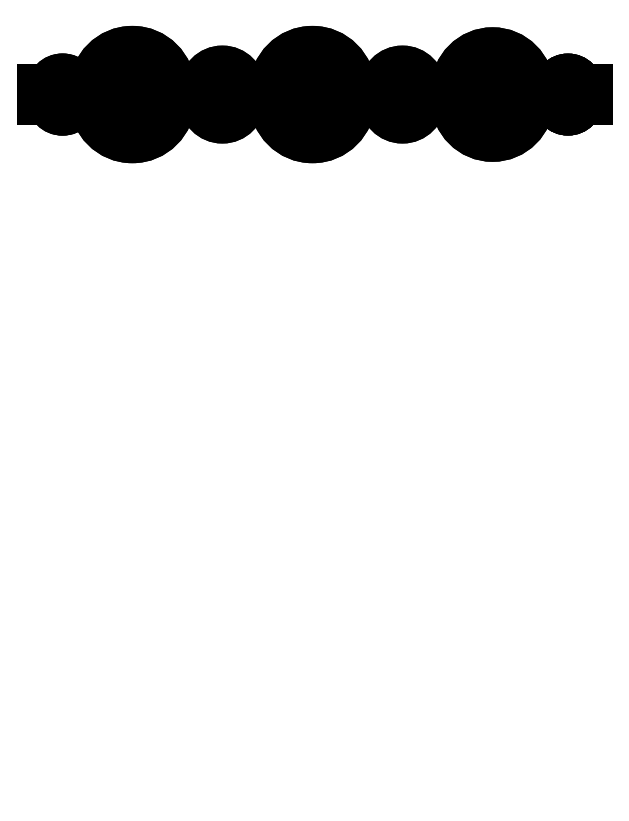
<metadata>
{"format":"dxf","ext":"dxf","renderer":"ezdxf+matplotlib","layout":"modelspace","background":"white","min_lineweight":24,"dpi":150}
</metadata>
<code>
0
SECTION
2
ENTITIES
0
LINE
8
Body
10
0
20
121
30
9.8
11
0
21
119
31
9.8
0
LINE
8
Body
10
1.805e-12
20
121
30
5.3
11
1.805e-12
21
119
31
5.3
0
LINE
8
Body
10
0
20
121
30
9.8
11
0
21
121
31
5.3
0
LINE
8
Body
10
0
20
119
30
9.8
11
0
21
119
31
5.3
0
LINE
8
Body
10
1.805e-12
20
121
30
5.3
11
1.805e-12
21
119
31
5.3
0
LINE
8
Body
10
5.3
20
121
30
-5e-15
11
5.3
21
119
31
-5e-15
0
ARC
8
Body
10
5.3
20
121
30
5.3
40
5.3
50
180
51
180
0
ARC
8
Body
10
5.3
20
119
30
5.3
40
5.3
50
180
51
180
0
LINE
8
Body
10
5.3
20
121
30
-5e-15
11
5.3
21
119
31
-5e-15
0
LINE
8
Body
10
91.6
20
121
30
-5e-15
11
91.6
21
119
31
-5e-15
0
LINE
8
Body
10
5.3
20
121
30
-5e-15
11
91.6
21
121
31
-5e-15
0
LINE
8
Body
10
5.3
20
119
30
-5e-15
11
91.6
21
119
31
-5e-15
0
LINE
8
Body
10
91.6
20
121
30
-5e-15
11
91.6
21
119
31
-5e-15
0
LINE
8
Body
10
96.9
20
121
30
5.3
11
96.9
21
119
31
5.3
0
ARC
8
Body
10
91.6
20
121
30
5.3
40
0
50
0
51
0
0
ARC
8
Body
10
91.6
20
119
30
5.3
40
0
50
0
51
0
0
LINE
8
Body
10
96.9
20
121
30
10.03
11
96.9
21
119
31
10.03
0
LINE
8
Body
10
96.9
20
121
30
5.3
11
96.9
21
119
31
5.3
0
LINE
8
Body
10
96.9
20
121
30
10.03
11
96.9
21
121
31
5.3
0
LINE
8
Body
10
96.9
20
119
30
10.03
11
96.9
21
119
31
5.3
0
LINE
8
Body
10
96.9
20
121
30
10.03
11
96.9
21
119
31
10.03
0
LINE
8
Body
10
95.5
20
121
30
10.03
11
95.5
21
119
31
10.03
0
LINE
8
Body
10
96.9
20
121
30
10.03
11
95.5
21
121
31
10.03
0
LINE
8
Body
10
96.9
20
119
30
10.03
11
95.5
21
119
31
10.03
0
LINE
8
Body
10
95.4
20
121
30
10.12
11
95.4
21
119
31
10.12
0
LINE
8
Body
10
95.5
20
121
30
10.03
11
95.5
21
119
31
10.03
0
ARC
8
Body
10
95.5
20
121
30
10.12
40
0.1
50
0
51
180
0
ARC
8
Body
10
95.5
20
119
30
10.12
40
0.1
50
0
51
180
0
LINE
8
Body
10
95.4
20
121
30
29.32
11
95.4
21
119
31
29.32
0
LINE
8
Body
10
95.4
20
121
30
10.12
11
95.4
21
119
31
10.12
0
LINE
8
Body
10
95.4
20
121
30
29.32
11
95.4
21
121
31
10.12
0
LINE
8
Body
10
95.4
20
119
30
29.32
11
95.4
21
119
31
10.12
0
LINE
8
Body
10
95.5
20
121
30
29.43
11
95.5
21
119
31
29.43
0
LINE
8
Body
10
95.4
20
121
30
29.32
11
95.4
21
119
31
29.32
0
ARC
8
Body
10
95.5
20
121
30
29.32
40
0
50
180
51
0
0
ARC
8
Body
10
95.5
20
119
30
29.32
40
0
50
180
51
0
0
LINE
8
Body
10
96.9
20
121
30
29.43
11
96.9
21
119
31
29.43
0
LINE
8
Body
10
95.5
20
121
30
29.43
11
95.5
21
119
31
29.43
0
LINE
8
Body
10
96.9
20
121
30
29.43
11
95.5
21
121
31
29.43
0
LINE
8
Body
10
96.9
20
119
30
29.43
11
95.5
21
119
31
29.43
0
LINE
8
Body
10
96.9
20
121
30
34.92
11
96.9
21
119
31
34.92
0
LINE
8
Body
10
96.9
20
121
30
29.43
11
96.9
21
119
31
29.43
0
LINE
8
Body
10
96.9
20
121
30
34.92
11
96.9
21
121
31
29.43
0
LINE
8
Body
10
96.9
20
119
30
34.92
11
96.9
21
119
31
29.43
0
LINE
8
Body
10
96.9
20
121
30
34.92
11
96.9
21
119
31
34.92
0
LINE
8
Body
10
91.6
20
121
30
40.23
11
91.6
21
119
31
40.23
0
ARC
8
Body
10
91.6
20
121
30
34.92
40
5.3
50
0
51
0
0
ARC
8
Body
10
91.6
20
119
30
34.92
40
5.3
50
0
51
0
0
LINE
8
Body
10
91.6
20
121
30
40.23
11
91.6
21
119
31
40.23
0
LINE
8
Body
10
5.3
20
121
30
40.23
11
5.3
21
119
31
40.23
0
LINE
8
Body
10
91.6
20
121
30
40.23
11
5.3
21
121
31
40.23
0
LINE
8
Body
10
91.6
20
119
30
40.23
11
5.3
21
119
31
40.23
0
LINE
8
Body
10
5.3
20
121
30
40.23
11
5.3
21
119
31
40.23
0
LINE
8
Body
10
0
20
121
30
34.92
11
0
21
119
31
34.92
0
ARC
8
Body
10
5.3
20
121
30
34.92
40
1.776e-15
50
180
51
180
0
ARC
8
Body
10
5.3
20
119
30
34.92
40
1.776e-15
50
180
51
180
0
LINE
8
Body
10
0
20
121
30
34.92
11
0
21
119
31
34.92
0
LINE
8
Body
10
0
20
121
30
29.43
11
0
21
119
31
29.43
0
LINE
8
Body
10
0
20
121
30
34.92
11
0
21
121
31
29.43
0
LINE
8
Body
10
0
20
119
30
34.92
11
0
21
119
31
29.43
0
LINE
8
Body
10
0
20
121
30
29.43
11
0
21
119
31
29.43
0
LINE
8
Body
10
1.4
20
121
30
29.43
11
1.4
21
119
31
29.43
0
LINE
8
Body
10
0
20
121
30
29.43
11
1.4
21
121
31
29.43
0
LINE
8
Body
10
0
20
119
30
29.43
11
1.4
21
119
31
29.43
0
LINE
8
Body
10
1.5
20
121
30
29.32
11
1.5
21
119
31
29.32
0
LINE
8
Body
10
1.4
20
121
30
29.43
11
1.4
21
119
31
29.43
0
ARC
8
Body
10
1.4
20
121
30
29.32
40
0.1
50
0
51
0
0
ARC
8
Body
10
1.4
20
119
30
29.32
40
0.1
50
0
51
0
0
LINE
8
Body
10
1.5
20
121
30
29.32
11
1.5
21
119
31
29.32
0
LINE
8
Body
10
1.5
20
121
30
9.9
11
1.5
21
119
31
9.9
0
LINE
8
Body
10
1.5
20
121
30
29.32
11
1.5
21
121
31
9.9
0
LINE
8
Body
10
1.5
20
119
30
29.32
11
1.5
21
119
31
9.9
0
LINE
8
Body
10
1.4
20
121
30
9.8
11
1.4
21
119
31
9.8
0
LINE
8
Body
10
1.5
20
121
30
9.9
11
1.5
21
119
31
9.9
0
ARC
8
Body
10
1.4
20
121
30
9.9
40
0
50
0
51
0
0
ARC
8
Body
10
1.4
20
119
30
9.9
40
0
50
0
51
0
0
LINE
8
Body
10
0
20
121
30
9.8
11
0
21
119
31
9.8
0
LINE
8
Body
10
1.4
20
121
30
9.8
11
1.4
21
119
31
9.8
0
LINE
8
Body
10
0
20
121
30
9.8
11
1.4
21
121
31
9.8
0
LINE
8
Body
10
0
20
119
30
9.8
11
1.4
21
119
31
9.8
0
LINE
8
Body
10
54.75
20
121
30
14.5
11
54.75
21
119
31
14.5
0
LINE
8
Body
10
54.75
20
121
30
14.5
11
54.75
21
119
31
14.5
0
CIRCLE
8
Body
10
48
20
121
40
6.75
0
CIRCLE
8
Body
10
48
20
119
40
6.75
0
LINE
8
Body
10
22.75
20
121
30
14.5
11
22.75
21
119
31
14.5
0
LINE
8
Body
10
22.75
20
121
30
14.5
11
22.75
21
119
31
14.5
0
CIRCLE
8
Body
10
16
20
121
40
6.75
0
CIRCLE
8
Body
10
16
20
119
40
6.75
0
LINE
8
Body
10
86.5
20
121
30
14.5
11
86.5
21
119
31
14.5
0
LINE
8
Body
10
86.5
20
121
30
14.5
11
86.5
21
119
31
14.5
0
CIRCLE
8
Body
10
80
20
121
40
6.5
0
CIRCLE
8
Body
10
80
20
119
40
6.5
0
LINE
8
Body
10
67.25
20
121
30
10
11
67.25
21
119
31
10
0
LINE
8
Body
10
67.25
20
121
30
10
11
67.25
21
119
31
10
0
CIRCLE
8
Body
10
64
20
121
40
3.25
0
CIRCLE
8
Body
10
64
20
119
40
3.25
0
LINE
8
Body
10
35.25
20
121
30
10
11
35.25
21
119
31
10
0
LINE
8
Body
10
35.25
20
121
30
10
11
35.25
21
119
31
10
0
CIRCLE
8
Body
10
32
20
121
40
3.25
0
CIRCLE
8
Body
10
32
20
119
40
3.25
0
LINE
8
Body
10
95.22
20
121
30
36.73
11
95.22
21
119
31
36.73
0
LINE
8
Body
10
95.22
20
121
30
36.73
11
95.22
21
119
31
36.73
0
CIRCLE
8
Body
10
93.4
20
121
40
1.825
0
CIRCLE
8
Body
10
93.4
20
119
40
1.825
0
LINE
8
Body
10
95.22
20
121
30
3.725
11
95.22
21
119
31
3.725
0
LINE
8
Body
10
95.22
20
121
30
3.725
11
95.22
21
119
31
3.725
0
CIRCLE
8
Body
10
93.4
20
121
40
1.825
0
CIRCLE
8
Body
10
93.4
20
119
40
1.825
0
LINE
8
Body
10
5.55
20
121
30
36.5
11
5.55
21
119
31
36.5
0
LINE
8
Body
10
5.55
20
121
30
36.5
11
5.55
21
119
31
36.5
0
CIRCLE
8
Body
10
3.725
20
121
40
1.825
0
CIRCLE
8
Body
10
3.725
20
119
40
1.825
0
LINE
8
Body
10
5.325
20
121
30
3.5
11
5.325
21
119
31
3.5
0
LINE
8
Body
10
5.325
20
121
30
3.5
11
5.325
21
119
31
3.5
0
CIRCLE
8
Body
10
3.5
20
121
40
1.825
0
CIRCLE
8
Body
10
3.5
20
119
40
1.825
0
LINE
8
Body
10
0
20
121
30
9.8
11
0
21
121
31
5.3
0
ARC
8
Body
10
5.3
20
121
30
5.3
40
5.3
50
180
51
180
0
LINE
8
Body
10
5.3
20
121
30
-5e-15
11
91.6
21
121
31
-5e-15
0
ARC
8
Body
10
91.6
20
121
30
5.3
40
0
50
0
51
0
0
LINE
8
Body
10
96.9
20
121
30
10.03
11
96.9
21
121
31
5.3
0
LINE
8
Body
10
96.9
20
121
30
10.03
11
95.5
21
121
31
10.03
0
ARC
8
Body
10
95.5
20
121
30
10.12
40
0.1
50
0
51
180
0
LINE
8
Body
10
95.4
20
121
30
29.32
11
95.4
21
121
31
10.12
0
ARC
8
Body
10
95.5
20
121
30
29.32
40
0
50
180
51
0
0
LINE
8
Body
10
96.9
20
121
30
29.43
11
95.5
21
121
31
29.43
0
LINE
8
Body
10
96.9
20
121
30
34.92
11
96.9
21
121
31
29.43
0
ARC
8
Body
10
91.6
20
121
30
34.92
40
5.3
50
0
51
0
0
LINE
8
Body
10
91.6
20
121
30
40.23
11
5.3
21
121
31
40.23
0
ARC
8
Body
10
5.3
20
121
30
34.92
40
1.776e-15
50
180
51
180
0
LINE
8
Body
10
0
20
121
30
34.92
11
0
21
121
31
29.43
0
LINE
8
Body
10
0
20
121
30
29.43
11
1.4
21
121
31
29.43
0
ARC
8
Body
10
1.4
20
121
30
29.32
40
0.1
50
0
51
0
0
LINE
8
Body
10
1.5
20
121
30
29.32
11
1.5
21
121
31
9.9
0
ARC
8
Body
10
1.4
20
121
30
9.9
40
0
50
0
51
0
0
LINE
8
Body
10
0
20
121
30
9.8
11
1.4
21
121
31
9.8
0
CIRCLE
8
Body
10
48
20
121
40
6.75
0
CIRCLE
8
Body
10
16
20
121
40
6.75
0
CIRCLE
8
Body
10
80
20
121
40
6.5
0
CIRCLE
8
Body
10
64
20
121
40
3.25
0
CIRCLE
8
Body
10
32
20
121
40
3.25
0
CIRCLE
8
Body
10
93.4
20
121
40
1.825
0
CIRCLE
8
Body
10
93.4
20
121
40
1.825
0
CIRCLE
8
Body
10
3.725
20
121
40
1.825
0
CIRCLE
8
Body
10
3.5
20
121
40
1.825
0
LINE
8
Body
10
0
20
119
30
9.8
11
0
21
119
31
5.3
0
ARC
8
Body
10
5.3
20
119
30
5.3
40
5.3
50
180
51
180
0
LINE
8
Body
10
5.3
20
119
30
-5e-15
11
91.6
21
119
31
-5e-15
0
ARC
8
Body
10
91.6
20
119
30
5.3
40
0
50
0
51
0
0
LINE
8
Body
10
96.9
20
119
30
10.03
11
96.9
21
119
31
5.3
0
LINE
8
Body
10
96.9
20
119
30
10.03
11
95.5
21
119
31
10.03
0
ARC
8
Body
10
95.5
20
119
30
10.12
40
0.1
50
0
51
180
0
LINE
8
Body
10
95.4
20
119
30
29.32
11
95.4
21
119
31
10.12
0
ARC
8
Body
10
95.5
20
119
30
29.32
40
0
50
180
51
0
0
LINE
8
Body
10
96.9
20
119
30
29.43
11
95.5
21
119
31
29.43
0
LINE
8
Body
10
96.9
20
119
30
34.92
11
96.9
21
119
31
29.43
0
ARC
8
Body
10
91.6
20
119
30
34.92
40
5.3
50
0
51
0
0
LINE
8
Body
10
91.6
20
119
30
40.23
11
5.3
21
119
31
40.23
0
ARC
8
Body
10
5.3
20
119
30
34.92
40
1.776e-15
50
180
51
180
0
LINE
8
Body
10
0
20
119
30
34.92
11
0
21
119
31
29.43
0
LINE
8
Body
10
0
20
119
30
29.43
11
1.4
21
119
31
29.43
0
ARC
8
Body
10
1.4
20
119
30
29.32
40
0.1
50
0
51
0
0
LINE
8
Body
10
1.5
20
119
30
29.32
11
1.5
21
119
31
9.9
0
ARC
8
Body
10
1.4
20
119
30
9.9
40
0
50
0
51
0
0
LINE
8
Body
10
0
20
119
30
9.8
11
1.4
21
119
31
9.8
0
CIRCLE
8
Body
10
48
20
119
40
6.75
0
CIRCLE
8
Body
10
16
20
119
40
6.75
0
CIRCLE
8
Body
10
80
20
119
40
6.5
0
CIRCLE
8
Body
10
64
20
119
40
3.25
0
CIRCLE
8
Body
10
32
20
119
40
3.25
0
CIRCLE
8
Body
10
93.4
20
119
40
1.825
0
CIRCLE
8
Body
10
93.4
20
119
40
1.825
0
CIRCLE
8
Body
10
3.725
20
119
40
1.825
0
CIRCLE
8
Body
10
3.5
20
119
40
1.825
0
ENDSEC
0
EOF

</code>
